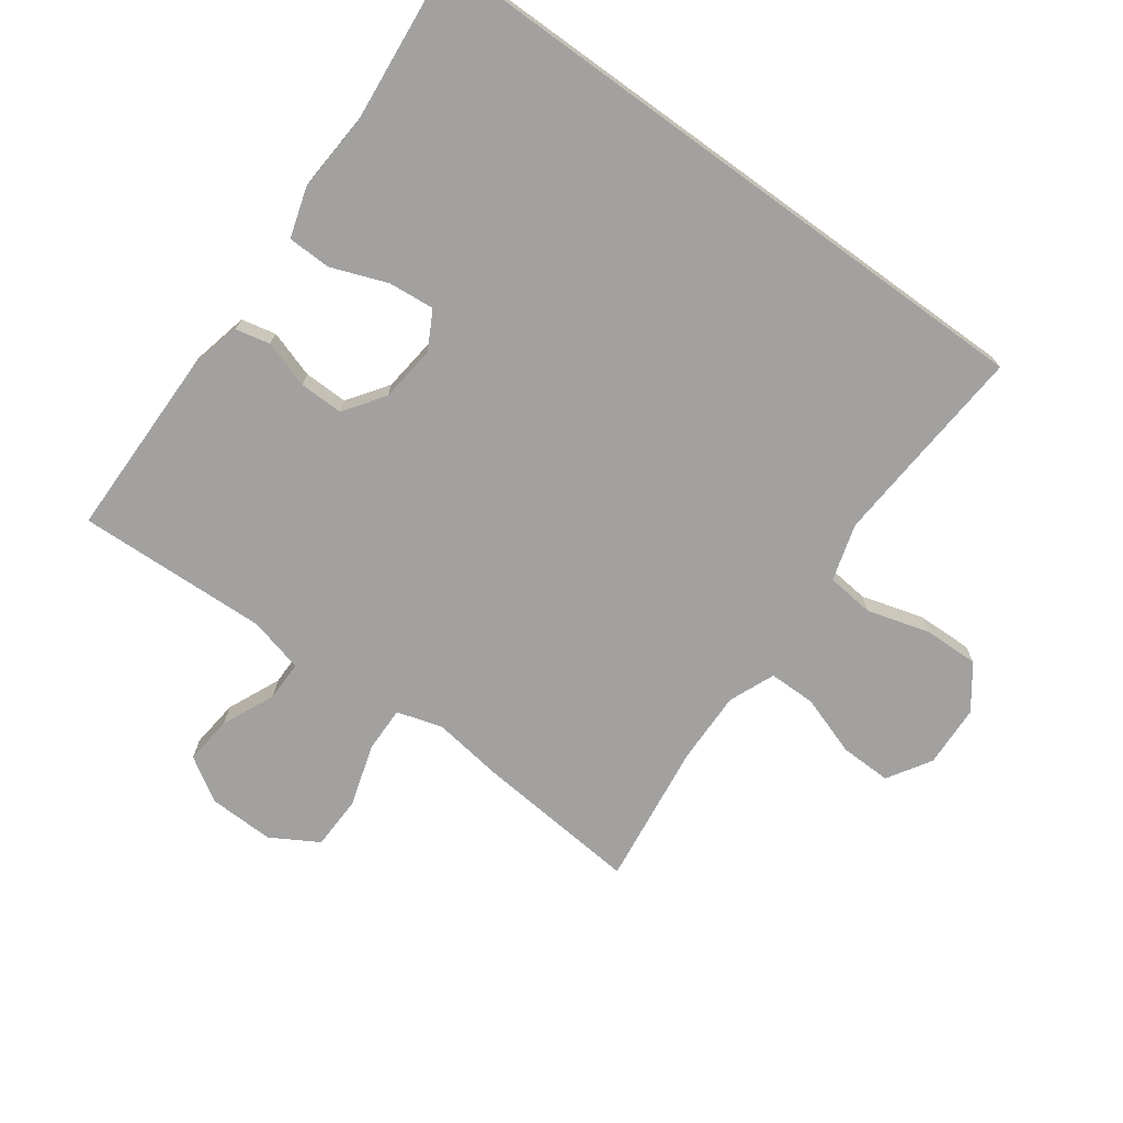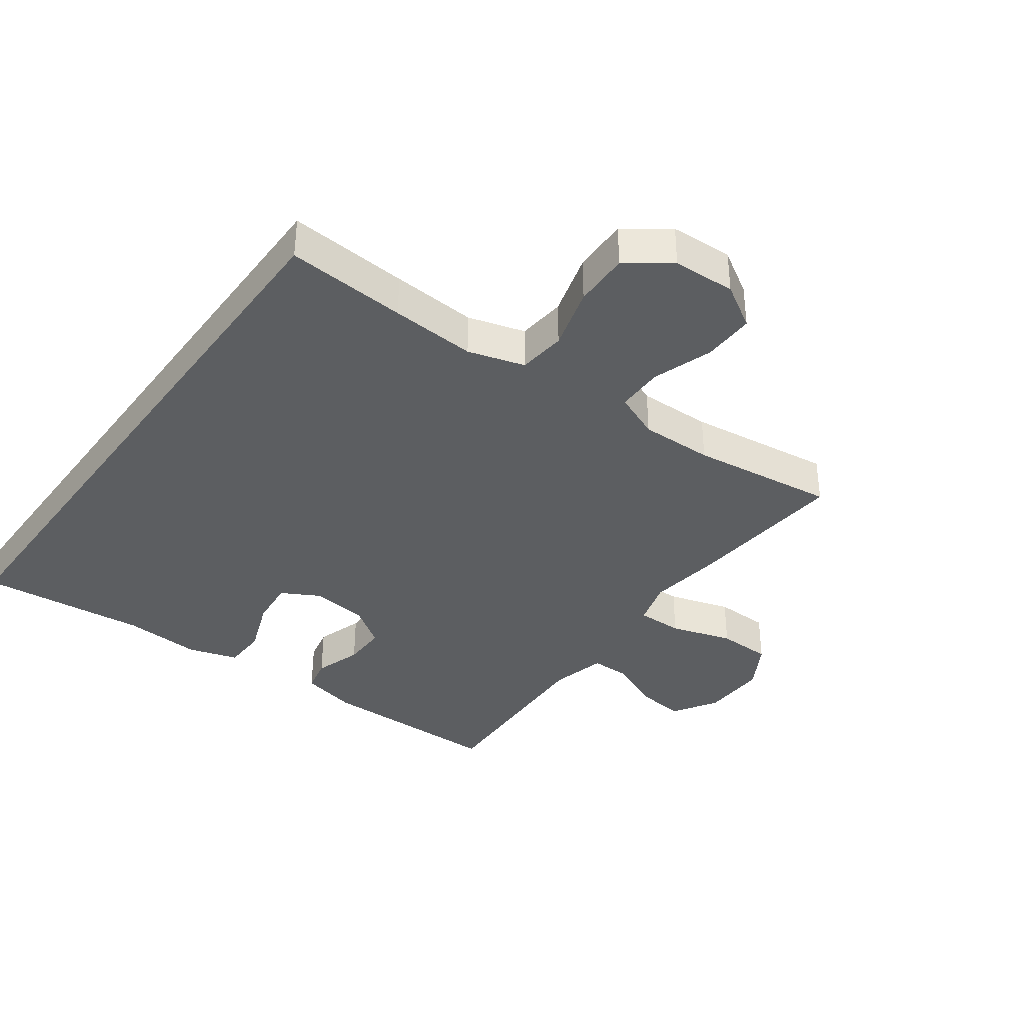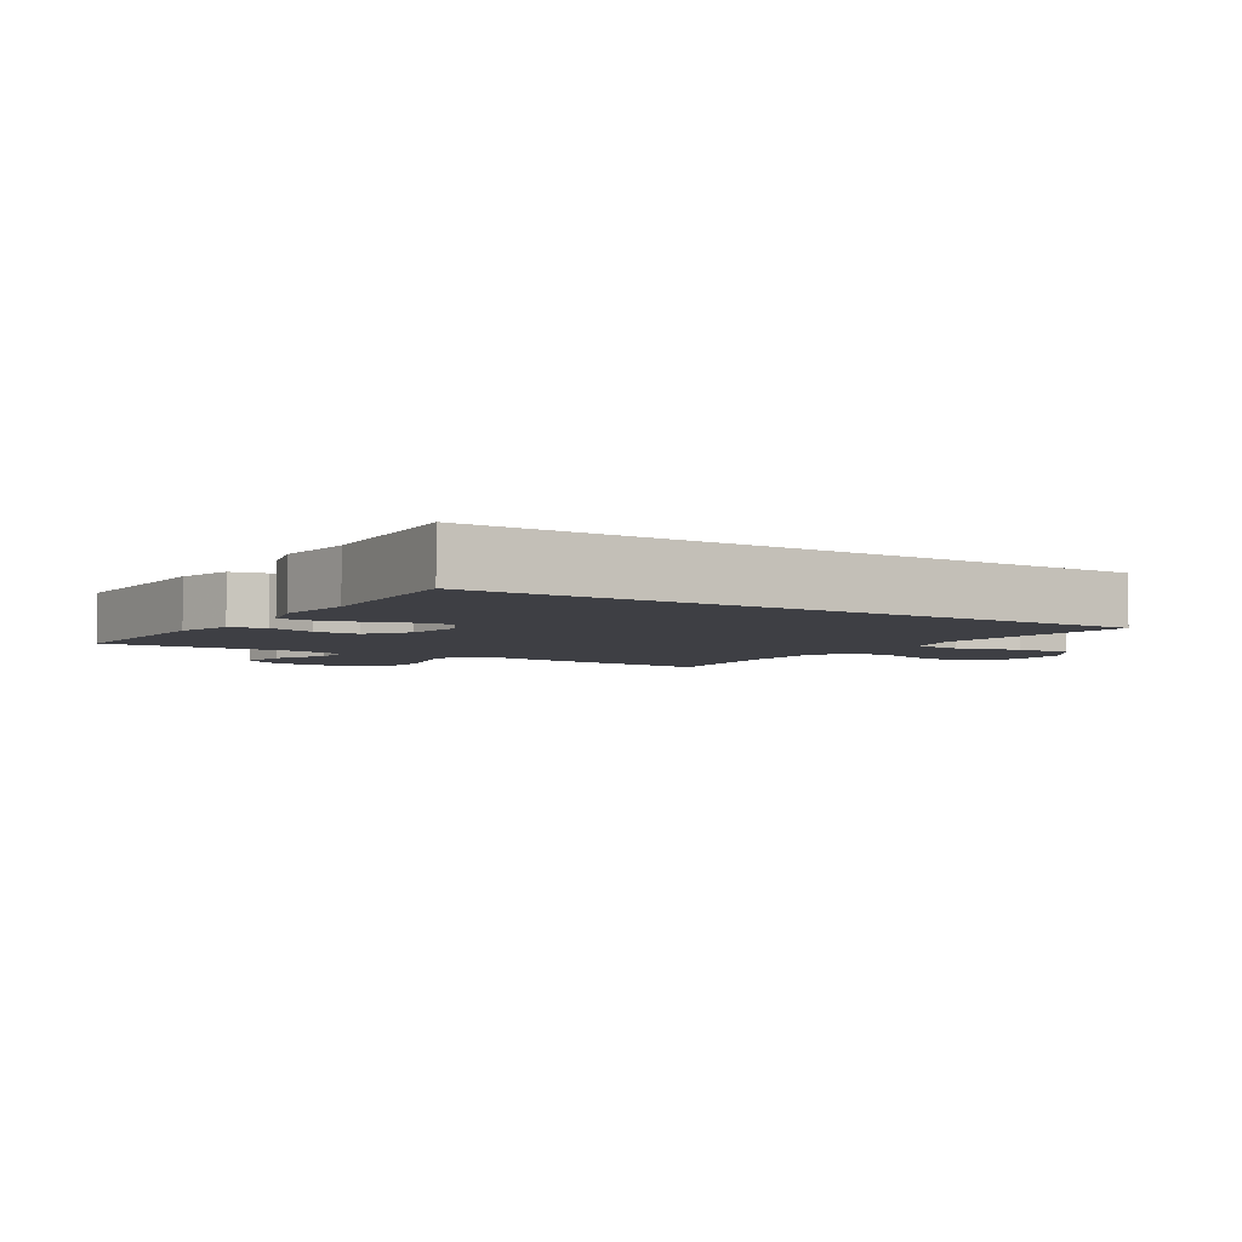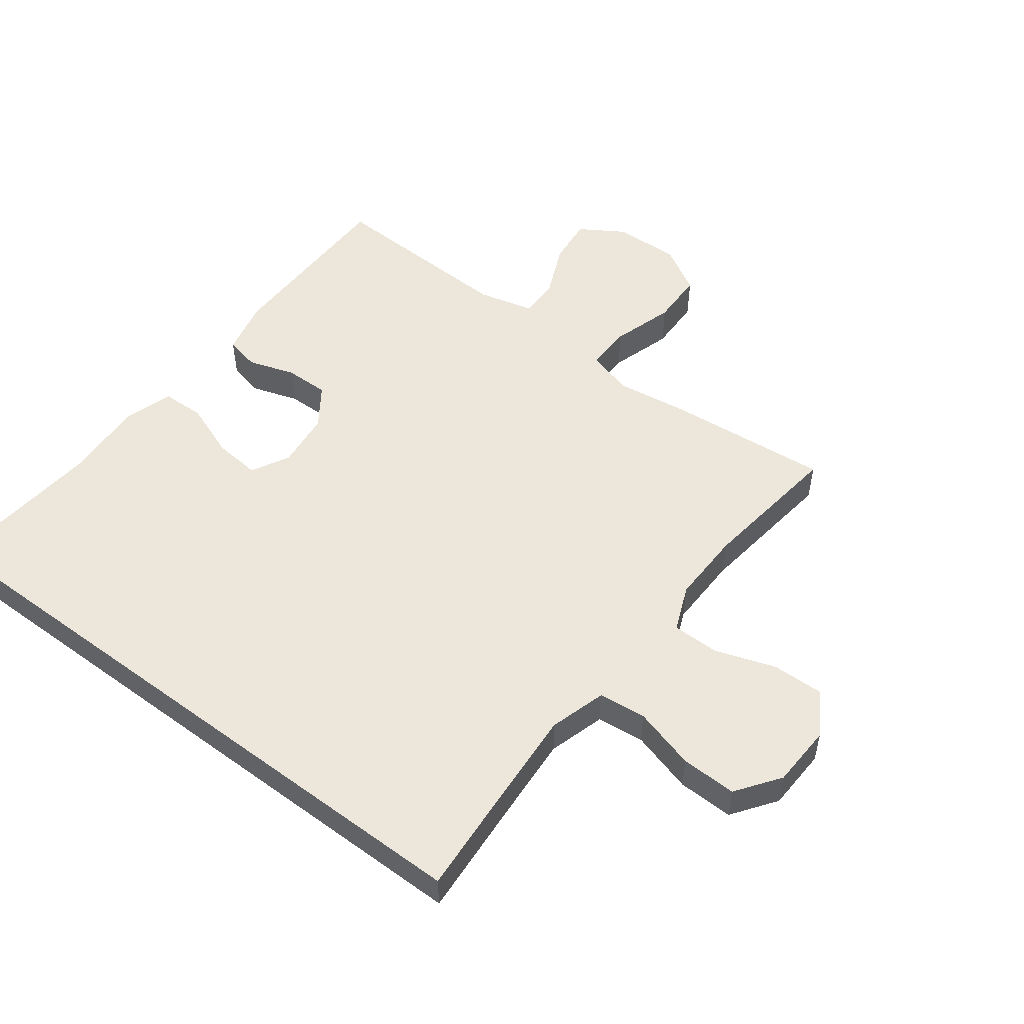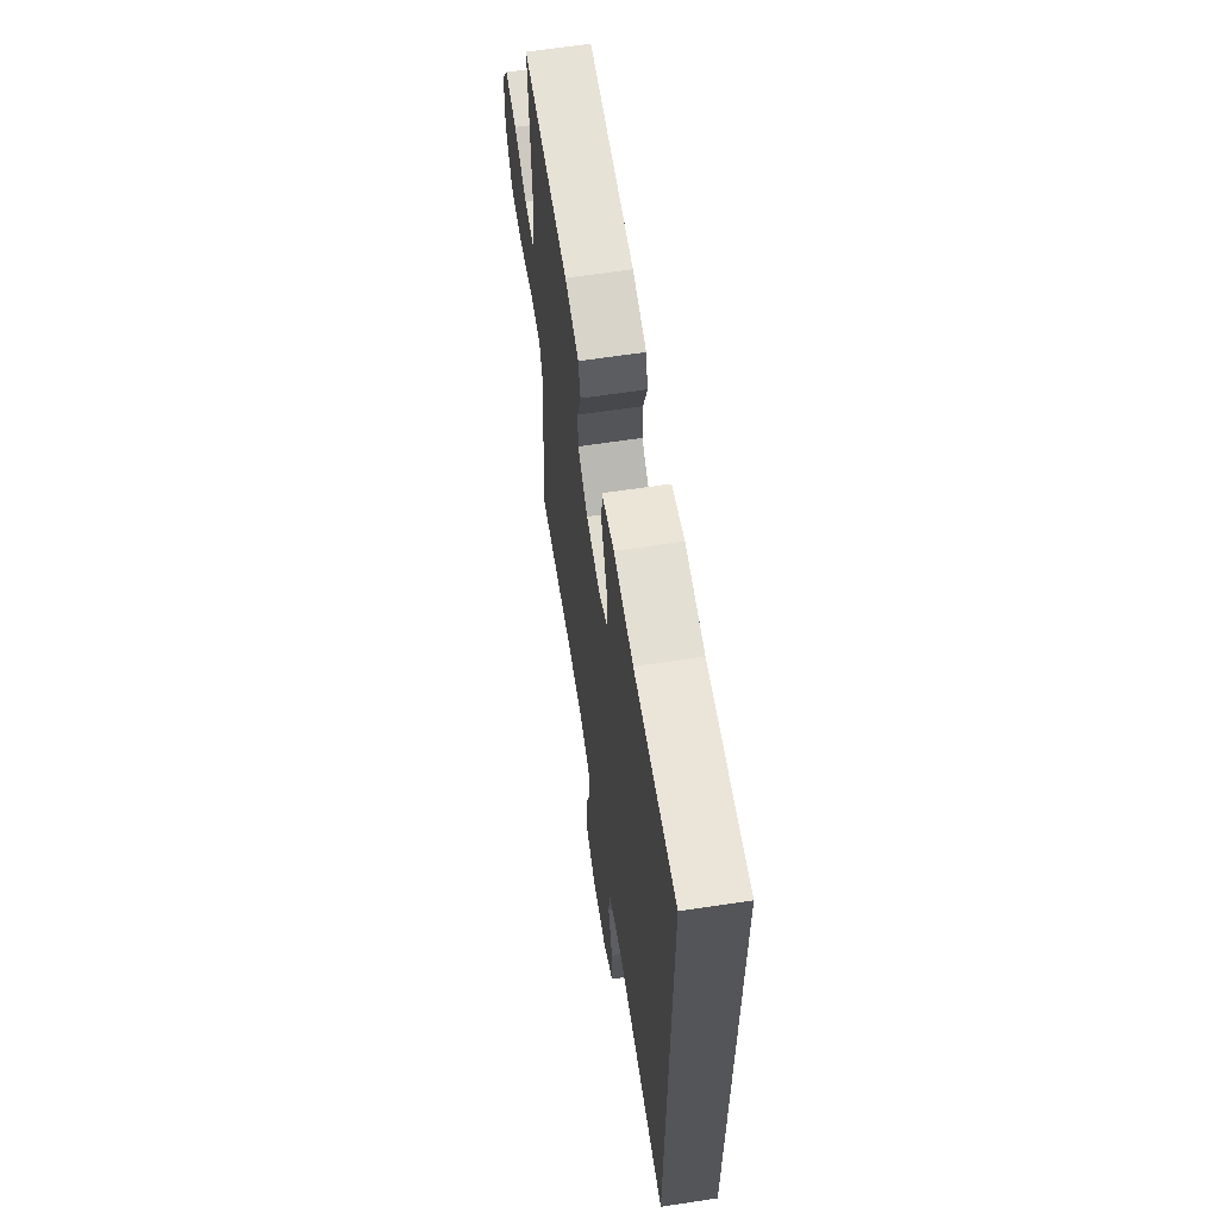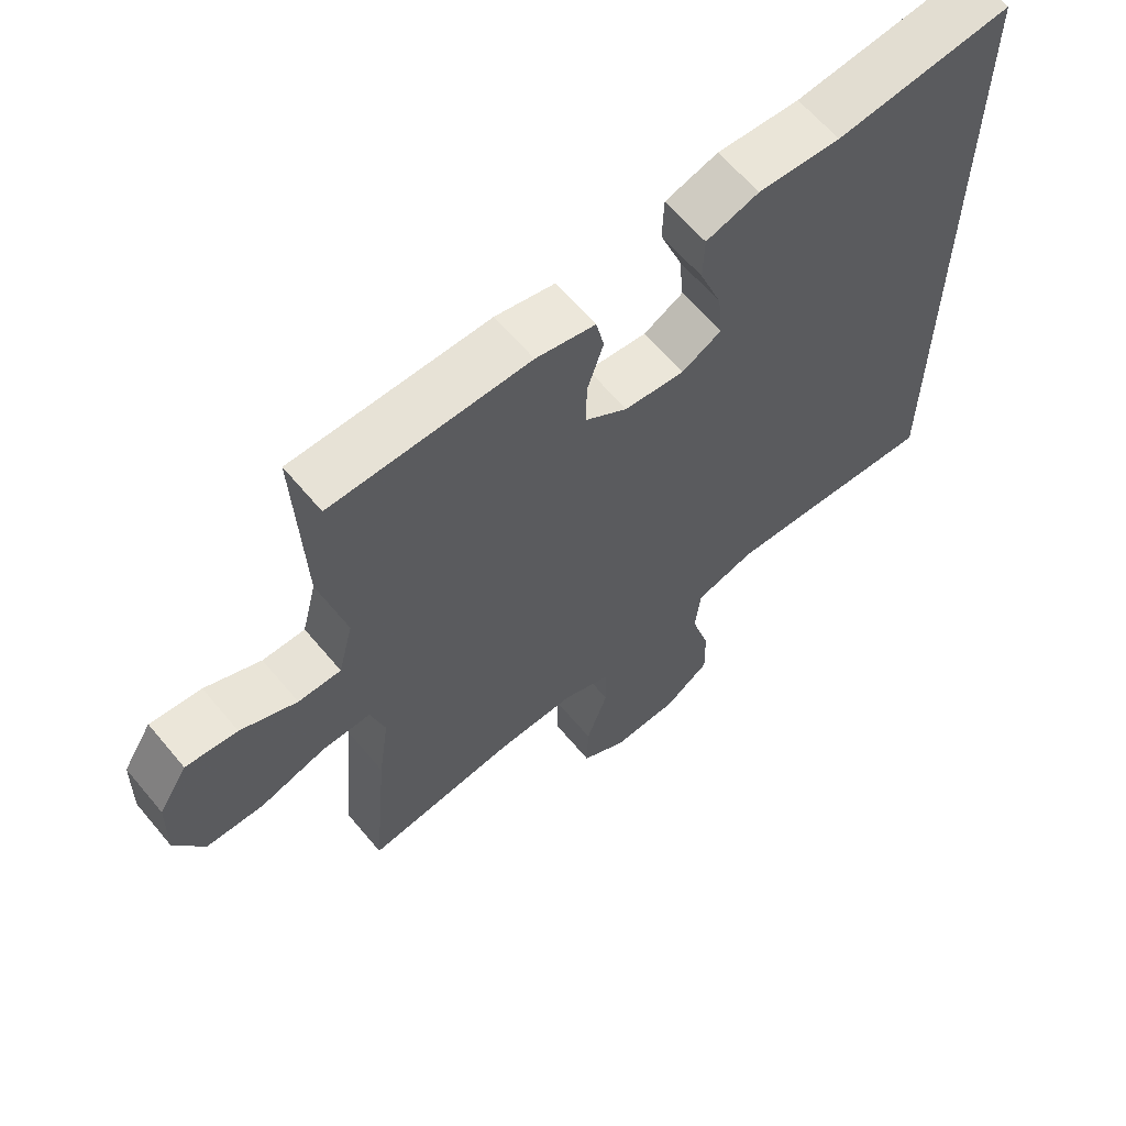
<metadata>
{"format":"obj","ext":"obj","renderer":"f3d","projection":"perspective","resolution":1024,"background":"white","views":[{"elev":-72.2,"azim":54.1,"up":"+Y"},{"elev":-37.3,"azim":143.9,"up":"+Y"},{"elev":-4.4,"azim":56.2,"up":"+Y"},{"elev":51.9,"azim":127.0,"up":"+Y"},{"elev":63.4,"azim":81.3,"up":"+Z"},{"elev":63.1,"azim":-39.9,"up":"+Z"}]}
</metadata>
<code>
v -0.5 0.07 0.5
v -0.209 0.07 0.502
v -0.121 0.07 0.482
v -0.109 0.07 0.428
v -0.133 0.07 0.354
v -0.134 0.07 0.285
v -0.071 0.07 0.241
v 0.018 0.07 0.231
v 0.077 0.07 0.263
v 0.07 0.07 0.336
v 0.037 0.07 0.423
v 0.039 0.07 0.491
v 0.117 0.07 0.515
v 0.239 0.07 0.507
v 0.5 0.07 0.532
v 0.5 0.07 -0.474
v 0.312 0.07 -0.46
v 0.179 0.07 -0.451
v 0.09 0.07 -0.477
v 0.082 0.07 -0.552
v 0.11 0.07 -0.65
v 0.112 0.07 -0.737
v 0.044 0.07 -0.786
v -0.054 0.07 -0.79
v -0.122 0.07 -0.748
v -0.12 0.07 -0.667
v -0.088 0.07 -0.573
v -0.088 0.07 -0.499
v -0.16 0.07 -0.469
v -0.274 0.07 -0.471
v -0.5 0.07 -0.5
v -0.477 0.07 -0.245
v -0.461 0.07 -0.131
v -0.482 0.07 -0.059
v -0.554 0.07 -0.06
v -0.651 0.07 -0.09
v -0.736 0.07 -0.088
v -0.779 0.07 -0.014
v -0.776 0.07 0.089
v -0.733 0.07 0.158
v -0.657 0.07 0.15
v -0.574 0.07 0.113
v -0.511 0.07 0.113
v -0.489 0.07 0.2
v -0.5 0 0.5
v -0.209 0 0.502
v -0.121 0 0.482
v -0.109 0 0.428
v -0.133 0 0.354
v -0.134 0 0.285
v -0.071 0 0.241
v 0.018 0 0.231
v 0.077 0 0.263
v 0.07 0 0.336
v 0.037 0 0.423
v 0.039 0 0.491
v 0.117 0 0.515
v 0.239 0 0.507
v 0.5 0 0.532
v 0.5 0 -0.474
v 0.312 0 -0.46
v 0.179 0 -0.451
v 0.09 0 -0.477
v 0.082 0 -0.552
v 0.11 0 -0.65
v 0.112 0 -0.737
v 0.044 0 -0.786
v -0.054 0 -0.79
v -0.122 0 -0.748
v -0.12 0 -0.667
v -0.088 0 -0.573
v -0.088 0 -0.499
v -0.16 0 -0.469
v -0.274 0 -0.471
v -0.5 0 -0.5
v -0.477 0 -0.245
v -0.461 0 -0.131
v -0.482 0 -0.059
v -0.554 0 -0.06
v -0.651 0 -0.09
v -0.736 0 -0.088
v -0.779 0 -0.014
v -0.776 0 0.089
v -0.733 0 0.158
v -0.657 0 0.15
v -0.574 0 0.113
v -0.511 0 0.113
v -0.489 0 0.2
f 39 40 41 42
f 39 42 43
f 38 39 43
f 35 36 37 38
f 34 35 38 43
f 33 34 43 44
f 30 31 32 33
f 29 30 33 44
f 24 25 26 27
f 24 27 28
f 23 24 28
f 20 21 22 23
f 19 20 23 28
f 18 19 28 29
f 14 15 16 17
f 14 17 18
f 10 11 12 13
f 9 10 13 14
f 2 3 4 5
f 2 5 6
f 1 2 6
f 44 1 6 7
f 9 14 18 29
f 8 9 29
f 7 8 29 44
f 86 85 84 83
f 87 86 83
f 87 83 82
f 82 81 80 79
f 87 82 79 78
f 88 87 78 77
f 77 76 75 74
f 88 77 74 73
f 71 70 69 68
f 72 71 68
f 72 68 67
f 67 66 65 64
f 72 67 64 63
f 73 72 63 62
f 61 60 59 58
f 62 61 58
f 57 56 55 54
f 58 57 54 53
f 49 48 47 46
f 50 49 46
f 50 46 45
f 51 50 45 88
f 73 62 58 53
f 73 53 52
f 88 73 52 51
f 1 45 46 2
f 2 46 47 3
f 3 47 48 4
f 4 48 49 5
f 5 49 50 6
f 6 50 51 7
f 7 51 52 8
f 8 52 53 9
f 9 53 54 10
f 10 54 55 11
f 11 55 56 12
f 12 56 57 13
f 13 57 58 14
f 14 58 59 15
f 15 59 60 16
f 16 60 61 17
f 17 61 62 18
f 18 62 63 19
f 19 63 64 20
f 20 64 65 21
f 21 65 66 22
f 22 66 67 23
f 23 67 68 24
f 24 68 69 25
f 25 69 70 26
f 26 70 71 27
f 27 71 72 28
f 28 72 73 29
f 29 73 74 30
f 30 74 75 31
f 31 75 76 32
f 32 76 77 33
f 33 77 78 34
f 34 78 79 35
f 35 79 80 36
f 36 80 81 37
f 37 81 82 38
f 38 82 83 39
f 39 83 84 40
f 40 84 85 41
f 41 85 86 42
f 42 86 87 43
f 43 87 88 44
f 44 88 45 1

</code>
